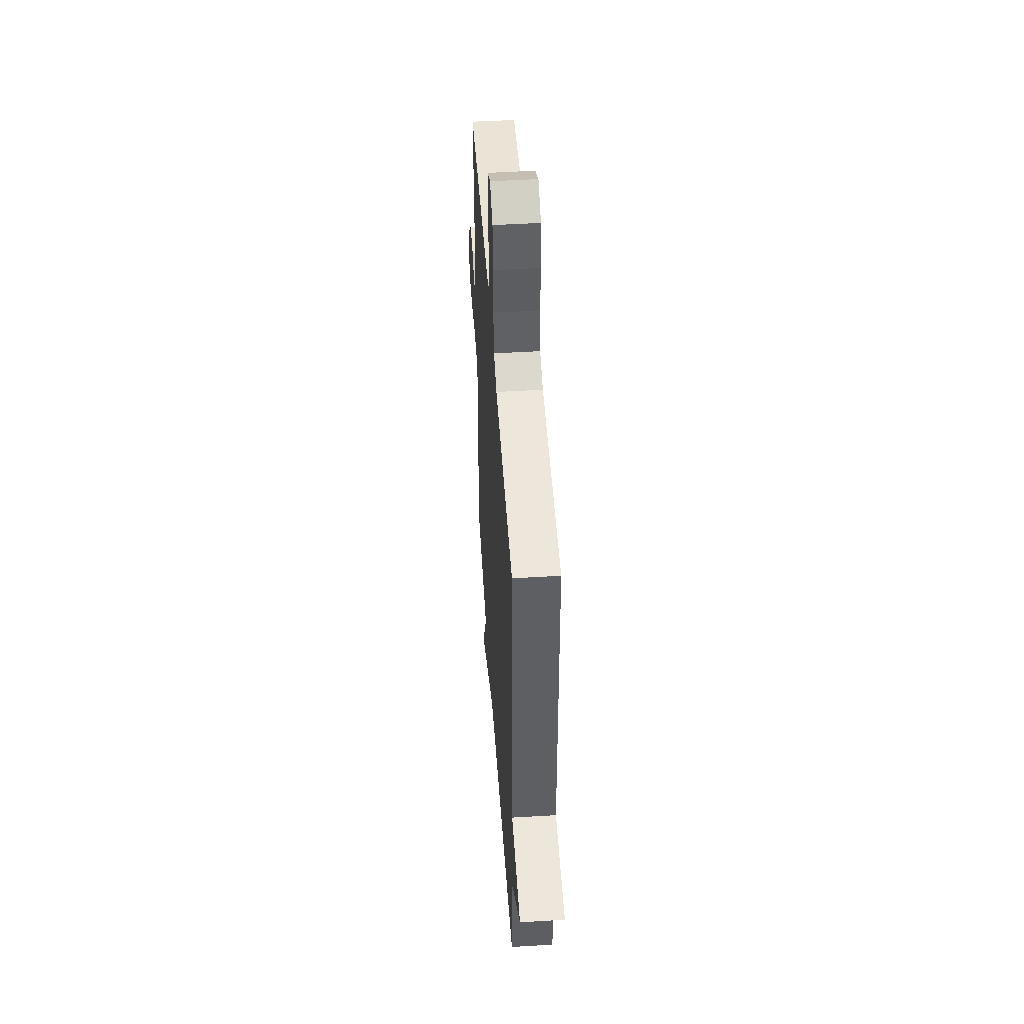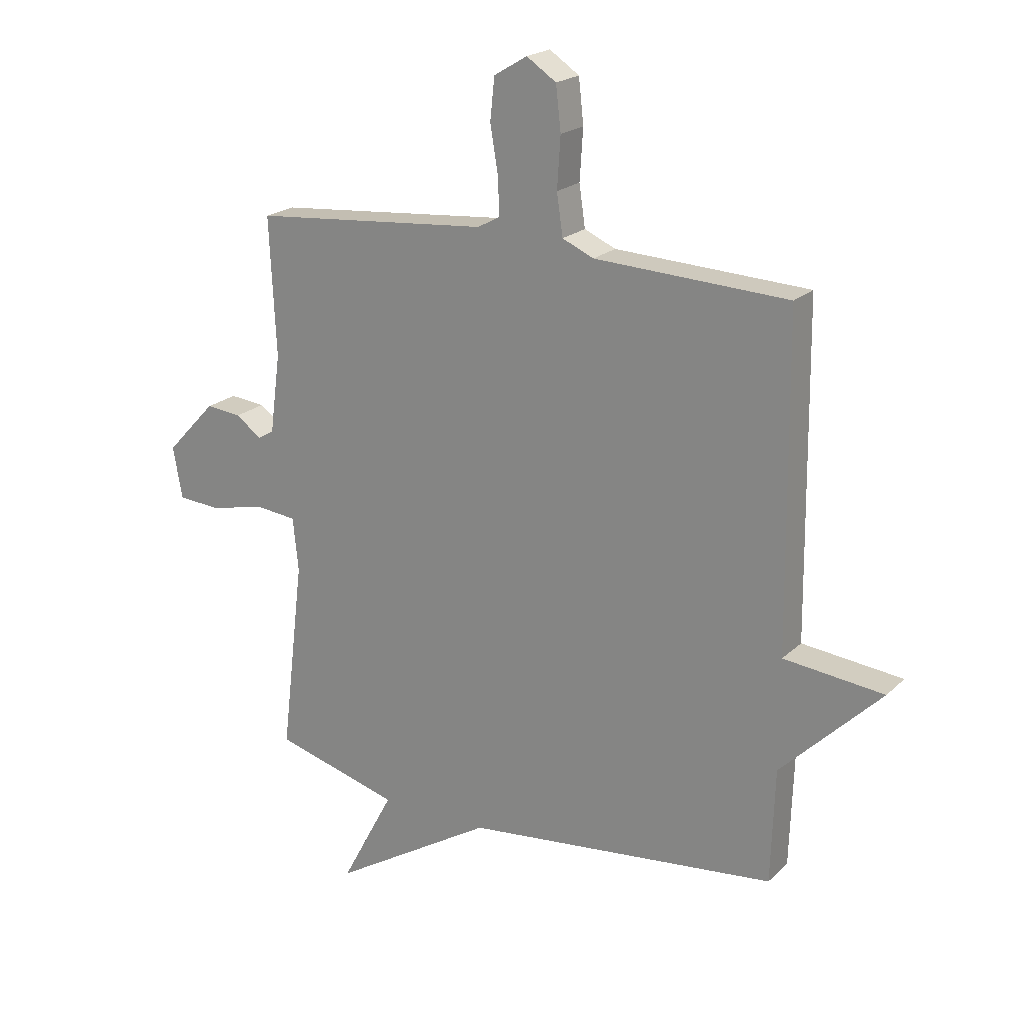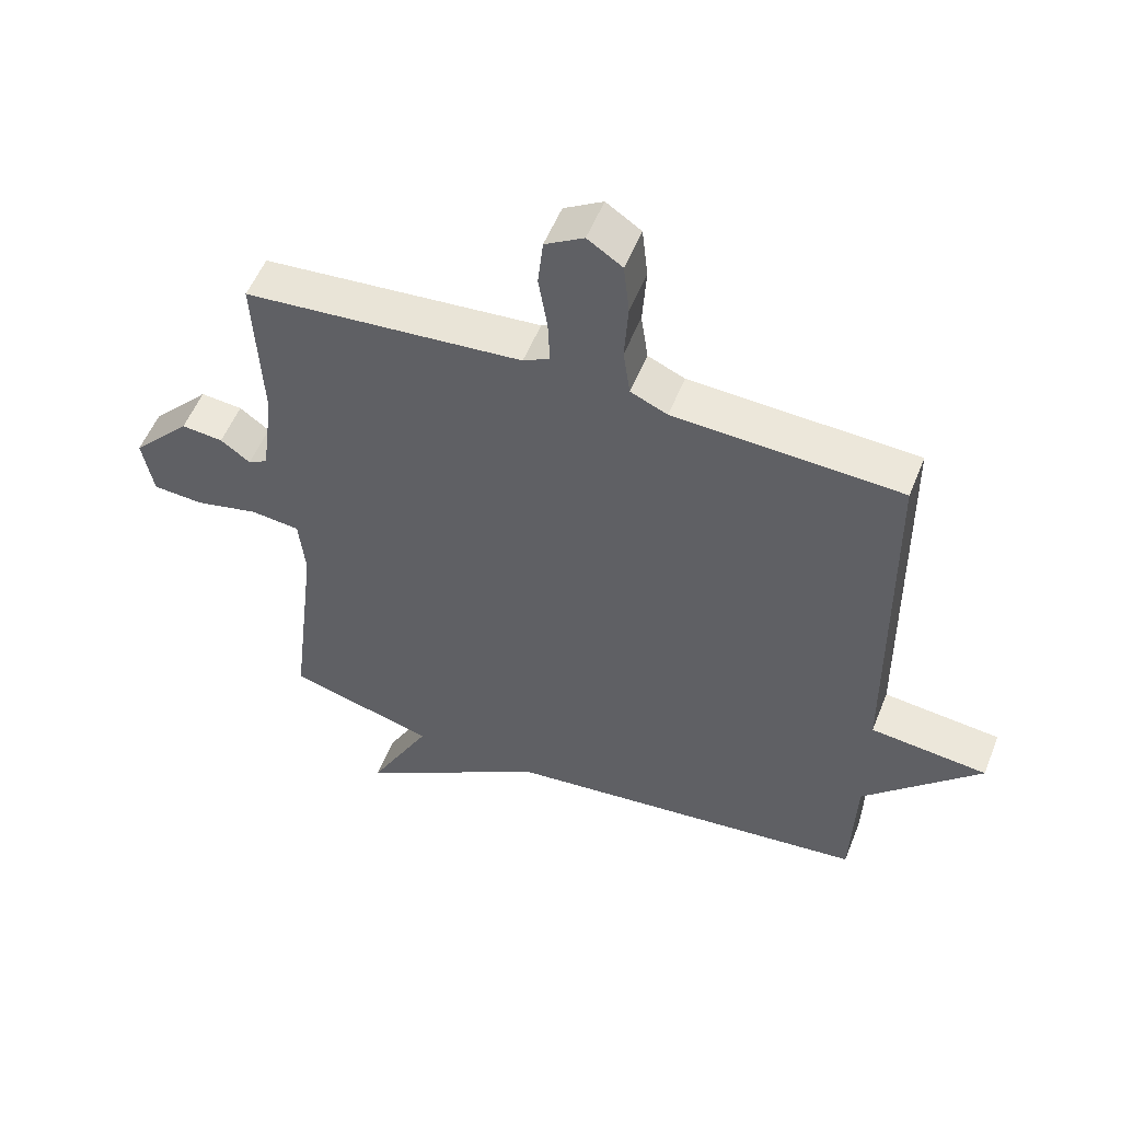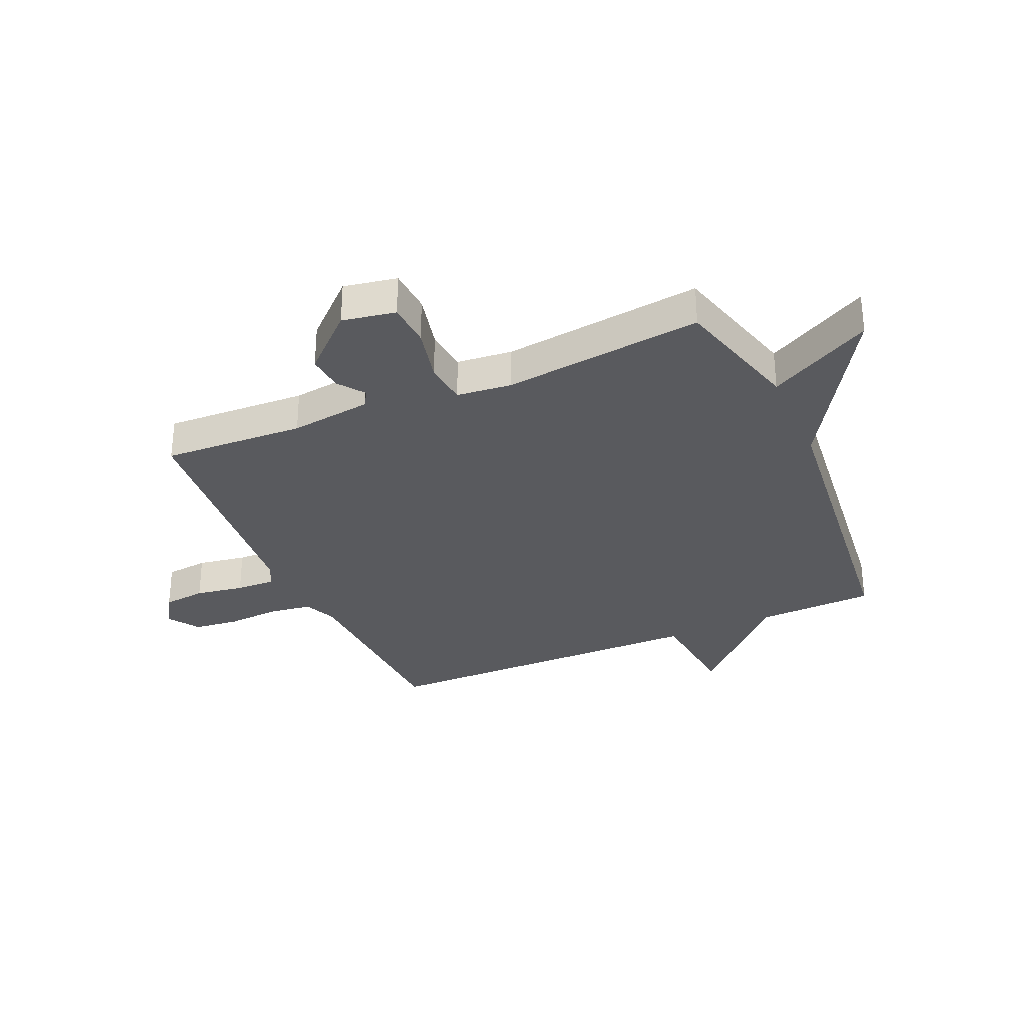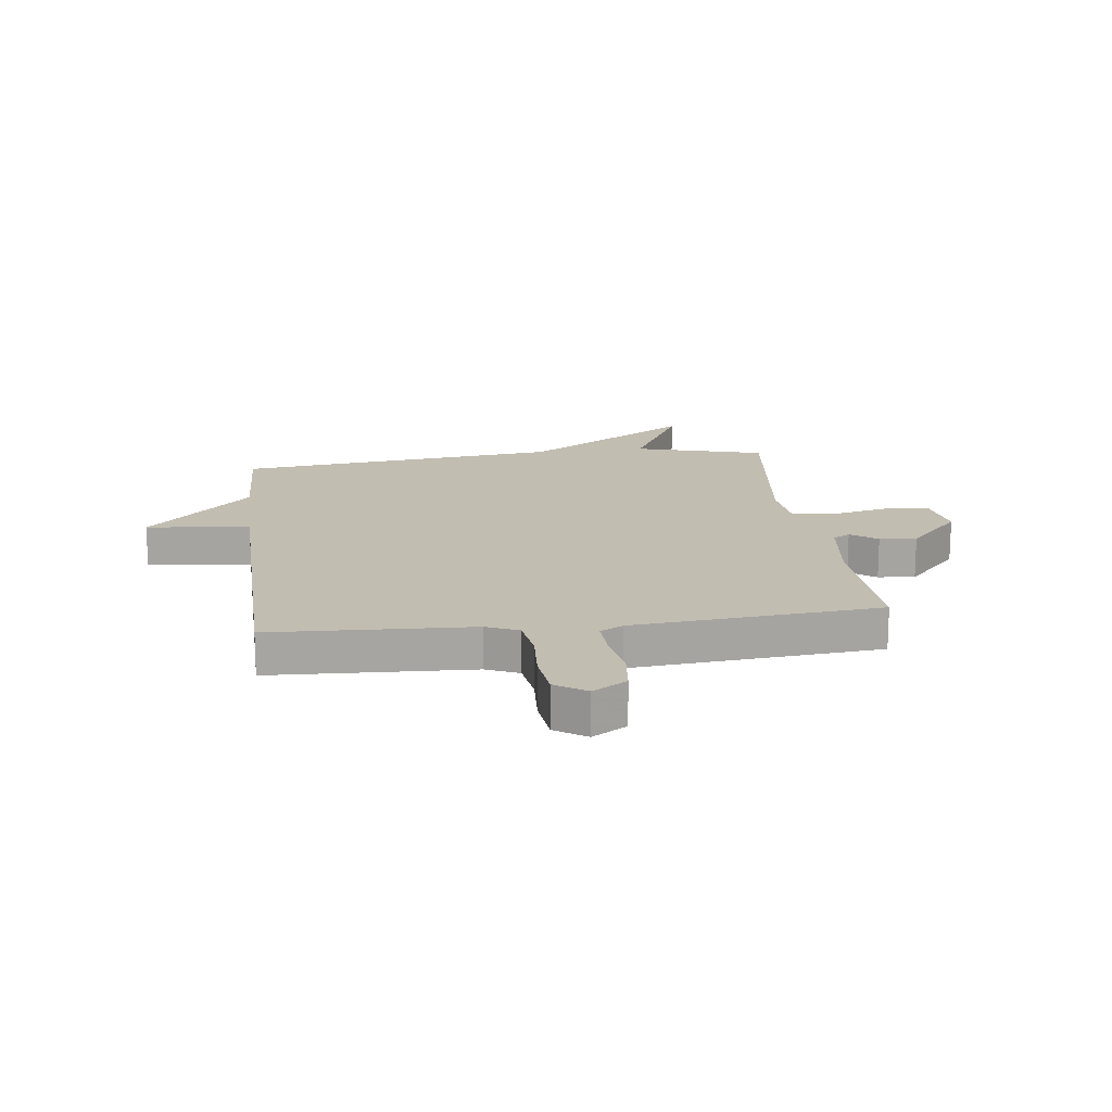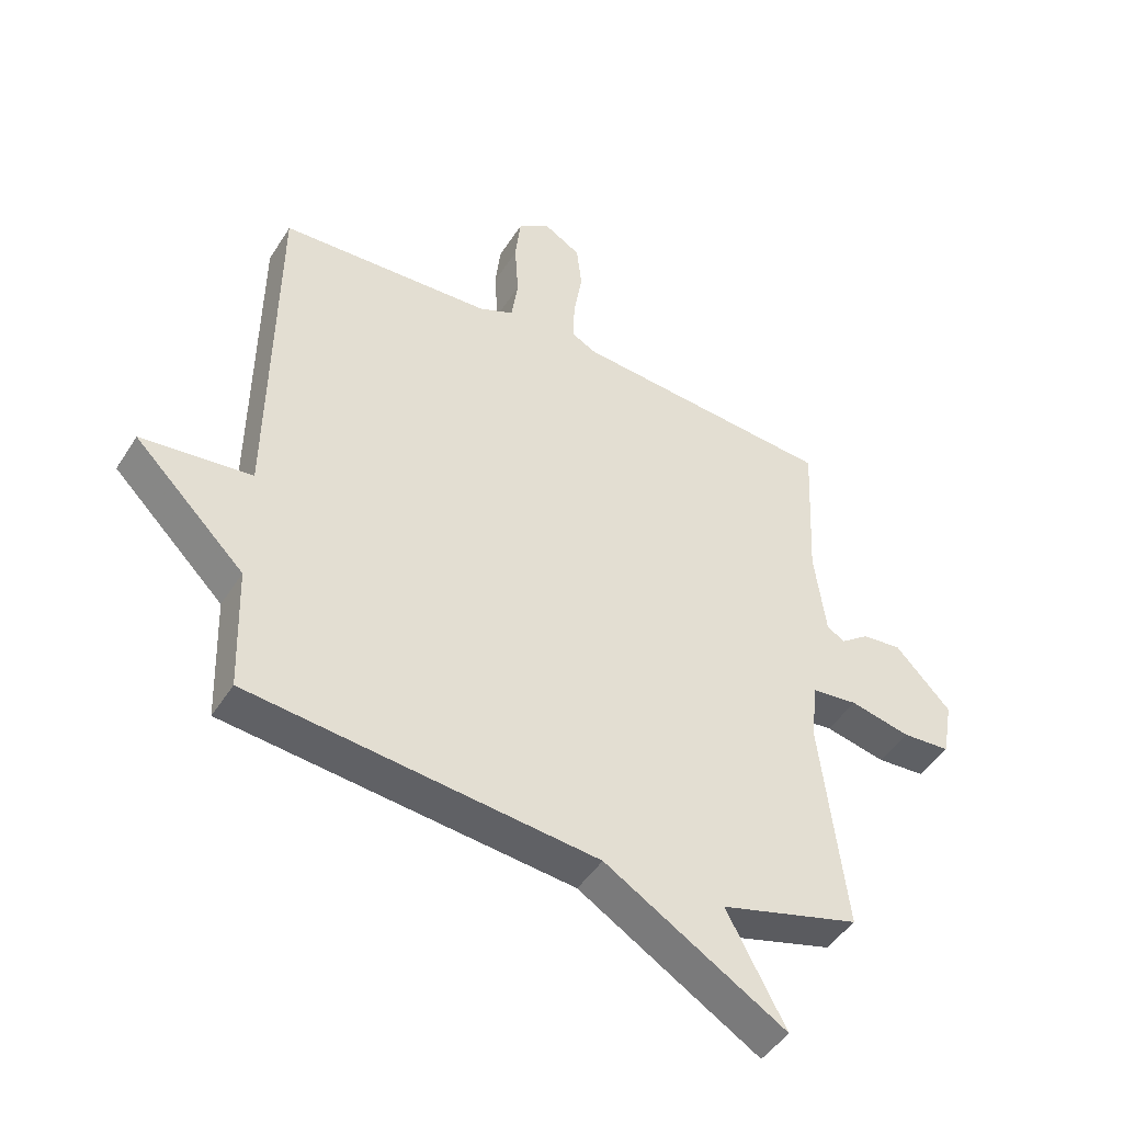
<metadata>
{"format":"obj","ext":"obj","renderer":"f3d","projection":"perspective","resolution":1024,"background":"white","views":[{"elev":48.9,"azim":-93.8,"up":"+Z"},{"elev":20.9,"azim":-147.9,"up":"+Z"},{"elev":54.0,"azim":-158.5,"up":"+Z"},{"elev":-31.5,"azim":113.7,"up":"+Y"},{"elev":16.8,"azim":-7.2,"up":"+Y"},{"elev":-45.8,"azim":-30.4,"up":"+Z"}]}
</metadata>
<code>
v -0.5 0.07 0.5
v -0.149 0.07 0.516
v -0.092 0.07 0.541
v -0.081 0.07 0.616
v -0.087 0.07 0.708
v -0.078 0.07 0.788
v -0.024 0.07 0.824
v 0.036 0.07 0.788
v 0.044 0.07 0.713
v 0.03 0.07 0.628
v 0.027 0.07 0.56
v 0.068 0.07 0.538
v 0.5 0.07 0.5
v 0.488 0.07 0.25
v 0.507 0.07 0.106
v 0.537 0.07 0.089
v 0.583 0.07 0.123
v 0.648 0.07 0.129
v 0.739 0.07 0.032
v 0.722 0.07 -0.062
v 0.643 0.07 -0.067
v 0.544 0.07 -0.044
v 0.468 0.07 -0.052
v 0.458 0.07 -0.149
v 0.5 0.07 -0.5
v 0.271 0.07 -0.563
v 0.368 0.07 -0.745
v 0.071 0.07 -0.563
v -0.5 0.07 -0.5
v -0.507 0.07 -0.292
v -0.689 0.07 -0.111
v -0.507 0.07 -0.092
v -0.5 0 0.5
v -0.149 0 0.516
v -0.092 0 0.541
v -0.081 0 0.616
v -0.087 0 0.708
v -0.078 0 0.788
v -0.024 0 0.824
v 0.036 0 0.788
v 0.044 0 0.713
v 0.03 0 0.628
v 0.027 0 0.56
v 0.068 0 0.538
v 0.5 0 0.5
v 0.488 0 0.25
v 0.507 0 0.106
v 0.537 0 0.089
v 0.583 0 0.123
v 0.648 0 0.129
v 0.739 0 0.032
v 0.722 0 -0.062
v 0.643 0 -0.067
v 0.544 0 -0.044
v 0.468 0 -0.052
v 0.458 0 -0.149
v 0.5 0 -0.5
v 0.271 0 -0.563
v 0.368 0 -0.745
v 0.071 0 -0.563
v -0.5 0 -0.5
v -0.507 0 -0.292
v -0.689 0 -0.111
v -0.507 0 -0.092
f 30 31 32
f 32 1 2
f 30 32 2
f 29 30 2
f 28 29 2
f 26 27 28
f 28 2 3
f 26 28 3
f 25 26 3
f 24 25 3
f 23 24 3 4
f 22 23 4
f 20 21 22
f 19 20 22
f 18 19 22
f 17 18 22
f 16 17 22
f 15 16 22
f 15 22 4
f 14 15 4
f 12 13 14
f 11 12 14 4
f 6 7 8
f 5 6 8
f 4 5 8
f 11 4 8
f 10 11 8
f 8 9 10
f 64 63 62
f 34 33 64
f 34 64 62
f 34 62 61
f 34 61 60
f 60 59 58
f 35 34 60
f 35 60 58
f 35 58 57
f 35 57 56
f 36 35 56 55
f 36 55 54
f 54 53 52
f 54 52 51
f 54 51 50
f 54 50 49
f 54 49 48
f 54 48 47
f 36 54 47
f 36 47 46
f 46 45 44
f 36 46 44 43
f 40 39 38
f 40 38 37
f 40 37 36
f 40 36 43
f 40 43 42
f 42 41 40
f 1 33 34 2
f 2 34 35 3
f 3 35 36 4
f 4 36 37 5
f 5 37 38 6
f 6 38 39 7
f 7 39 40 8
f 8 40 41 9
f 9 41 42 10
f 10 42 43 11
f 11 43 44 12
f 12 44 45 13
f 13 45 46 14
f 14 46 47 15
f 15 47 48 16
f 16 48 49 17
f 17 49 50 18
f 18 50 51 19
f 19 51 52 20
f 20 52 53 21
f 21 53 54 22
f 22 54 55 23
f 23 55 56 24
f 24 56 57 25
f 25 57 58 26
f 26 58 59 27
f 27 59 60 28
f 28 60 61 29
f 29 61 62 30
f 30 62 63 31
f 31 63 64 32
f 32 64 33 1

</code>
